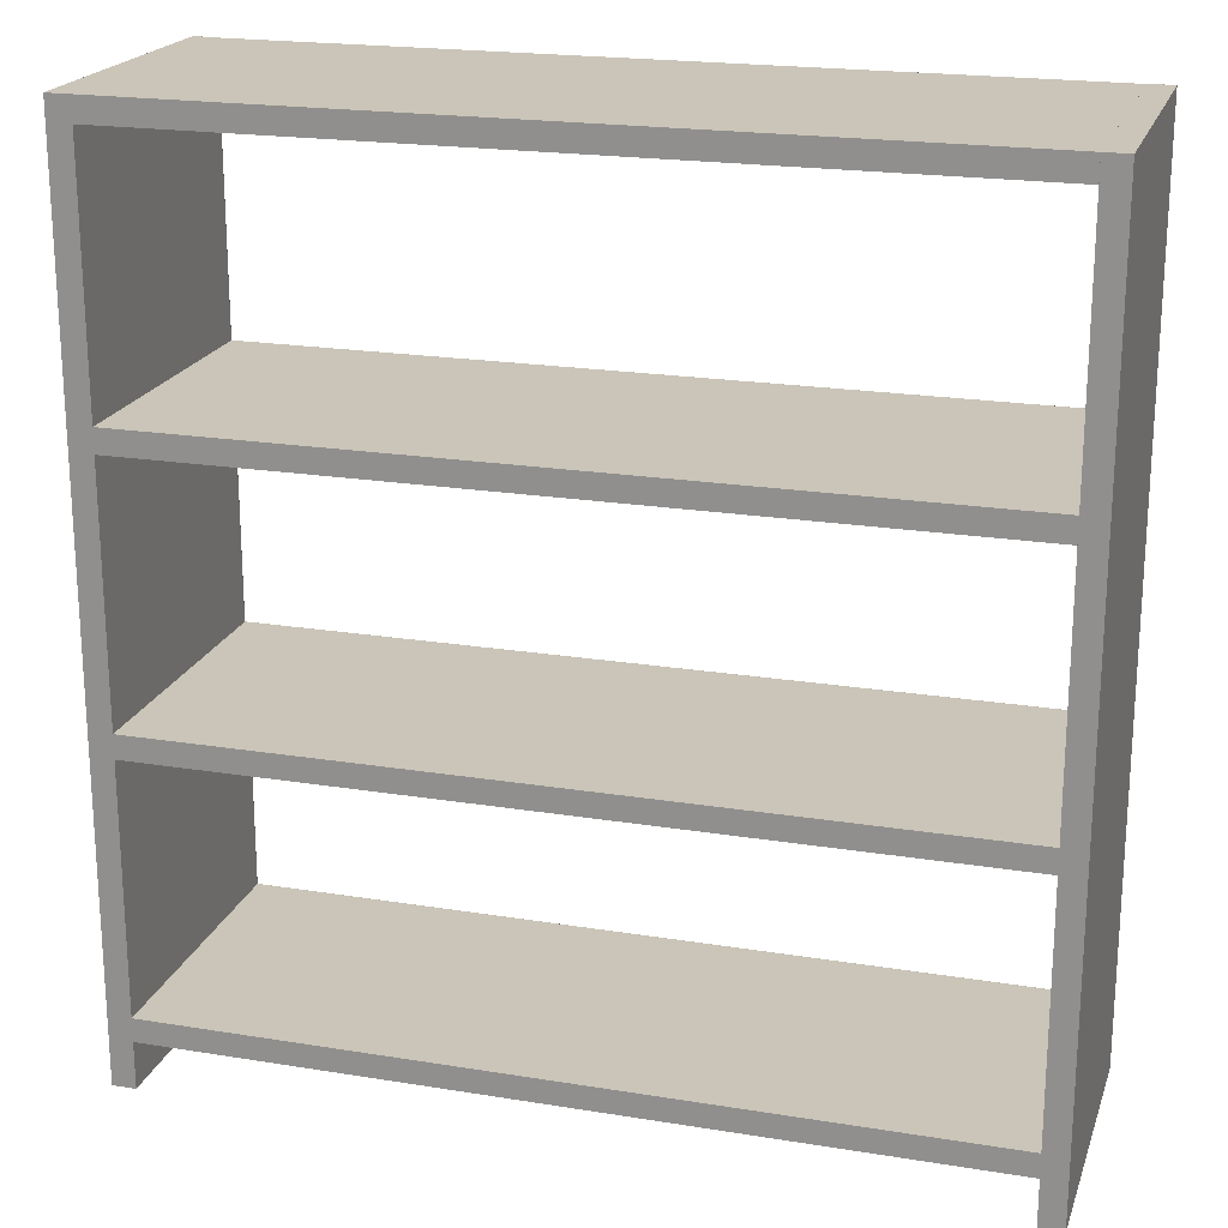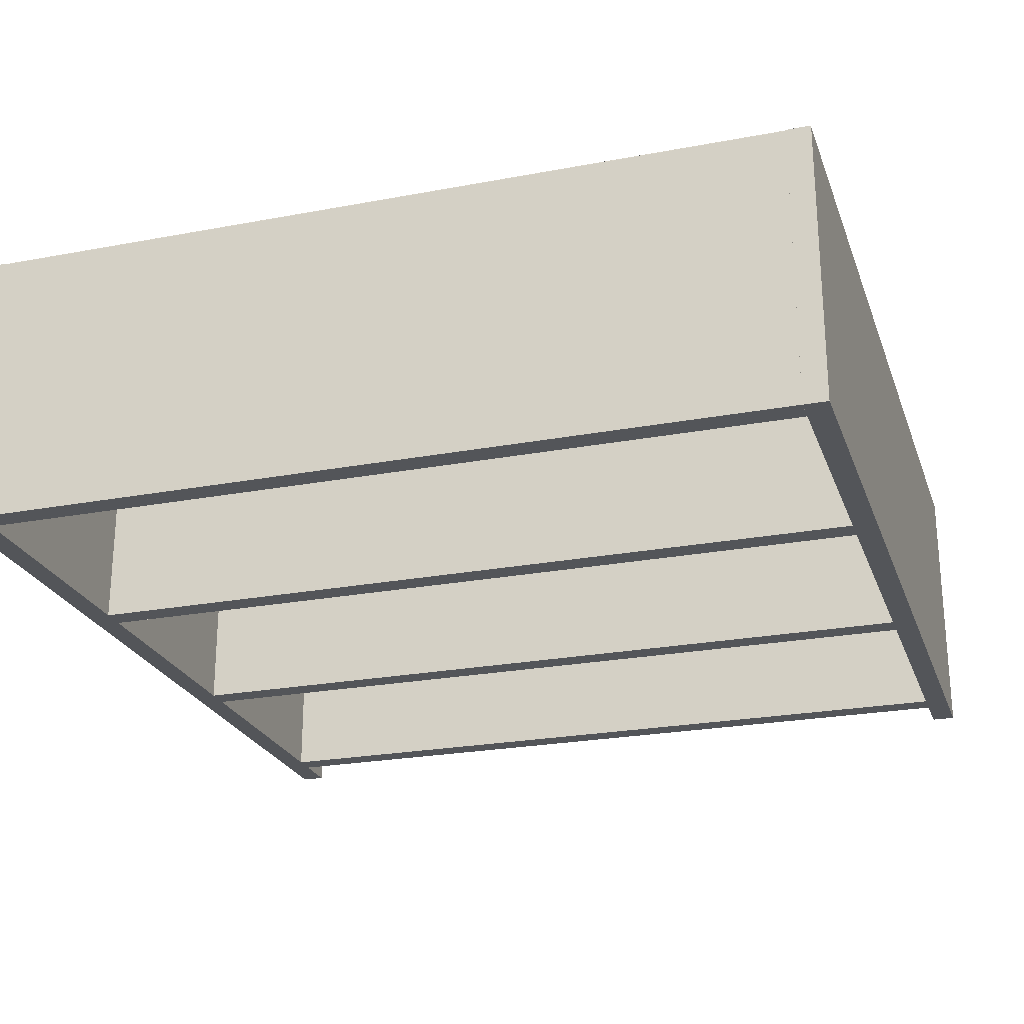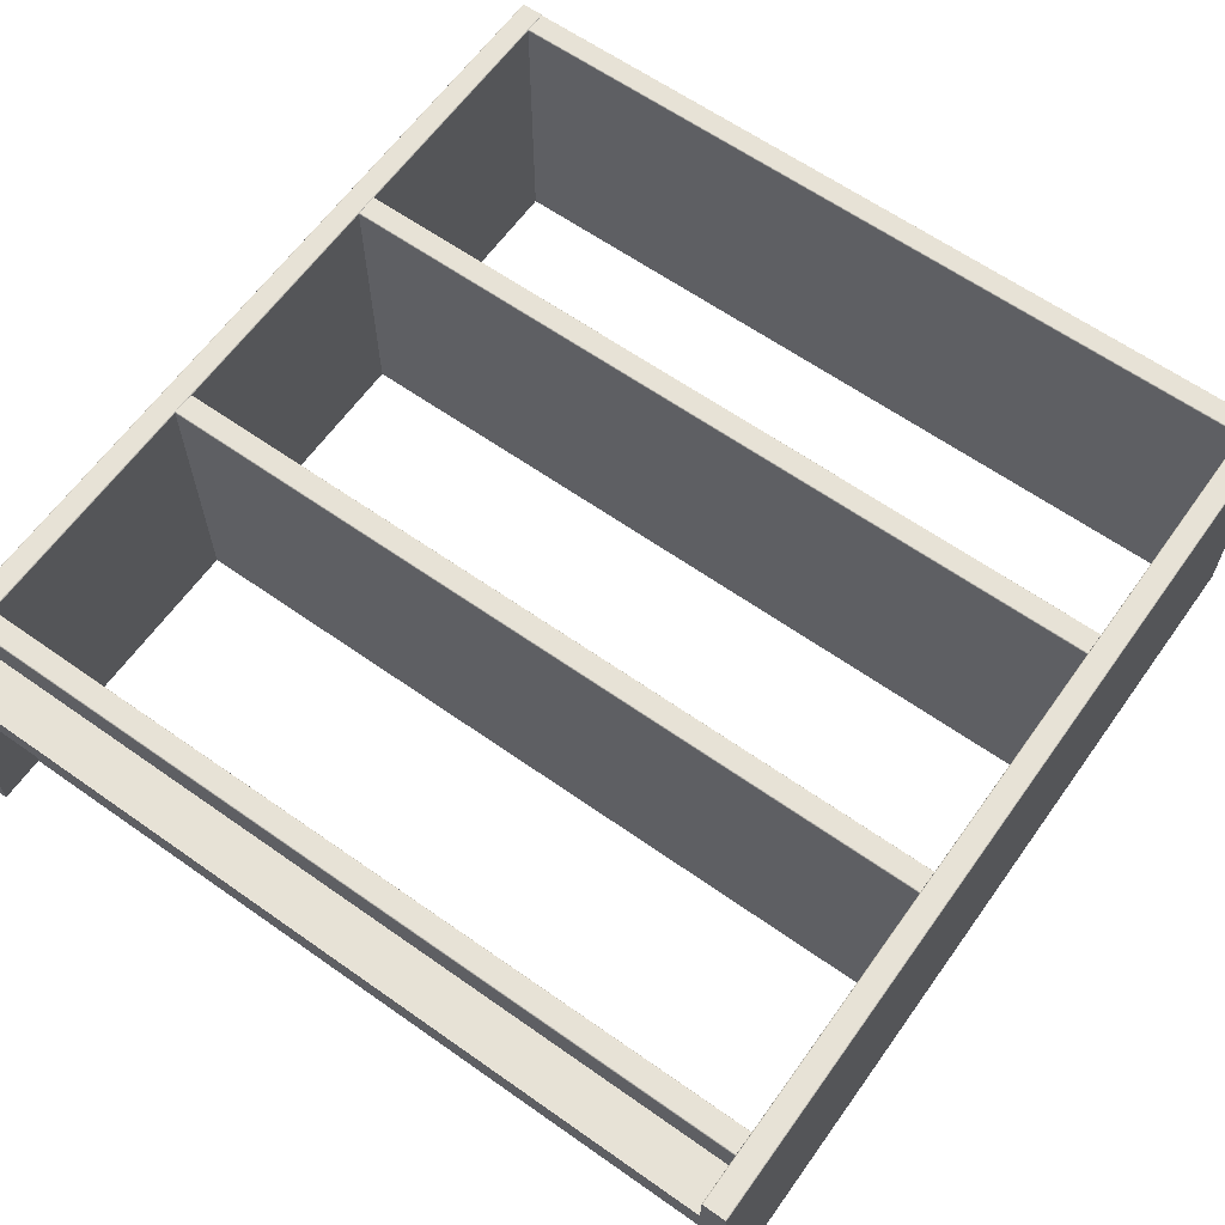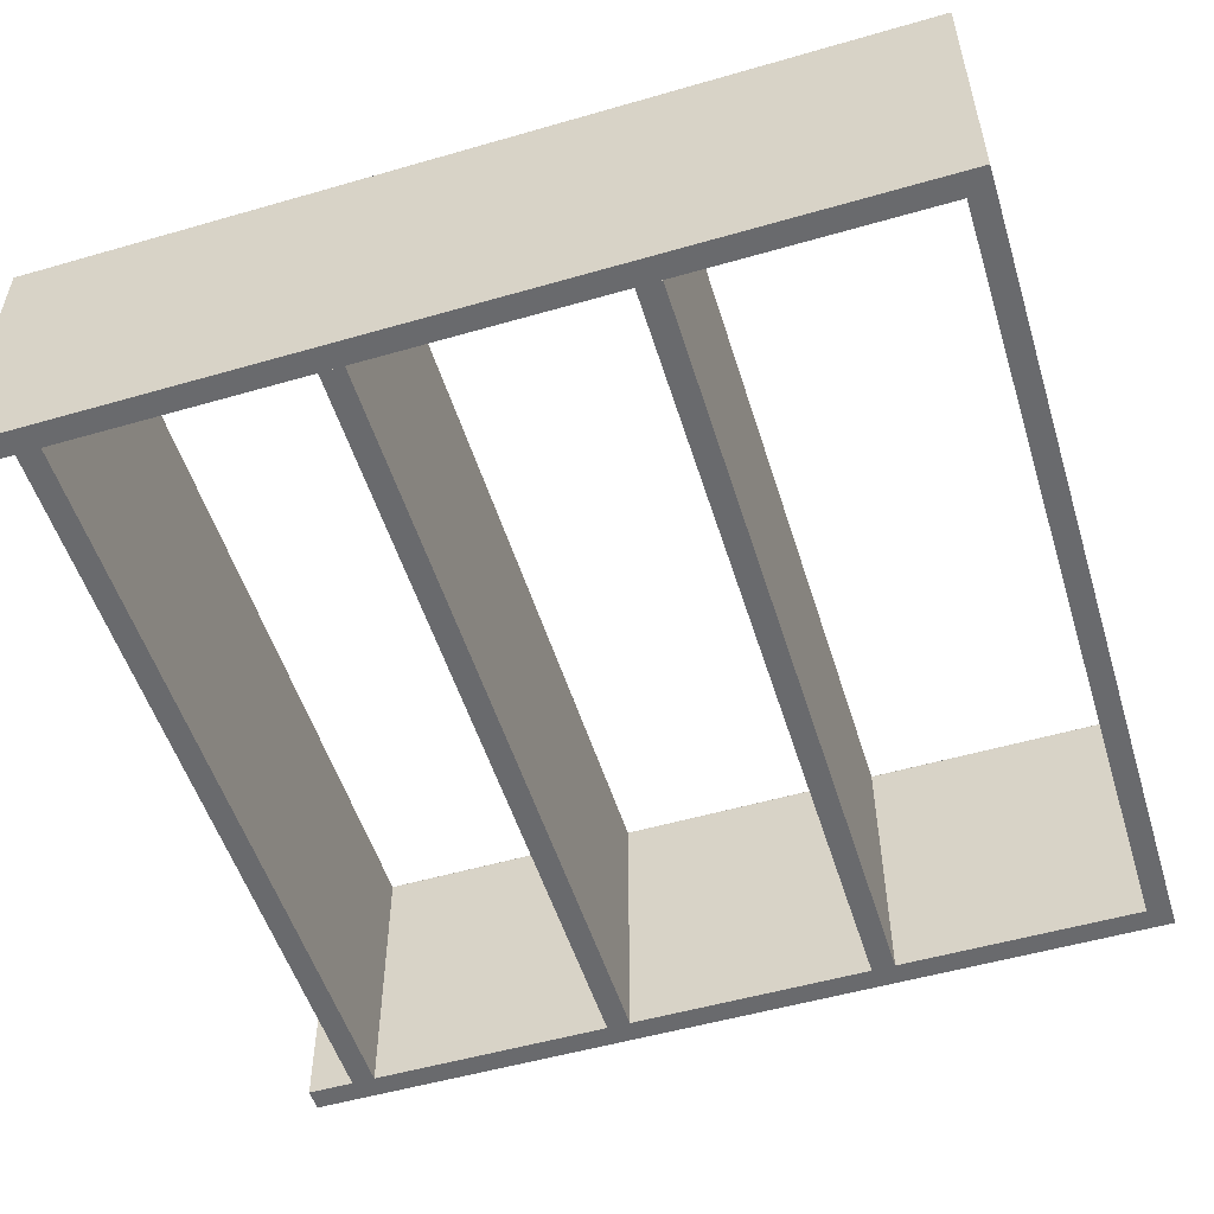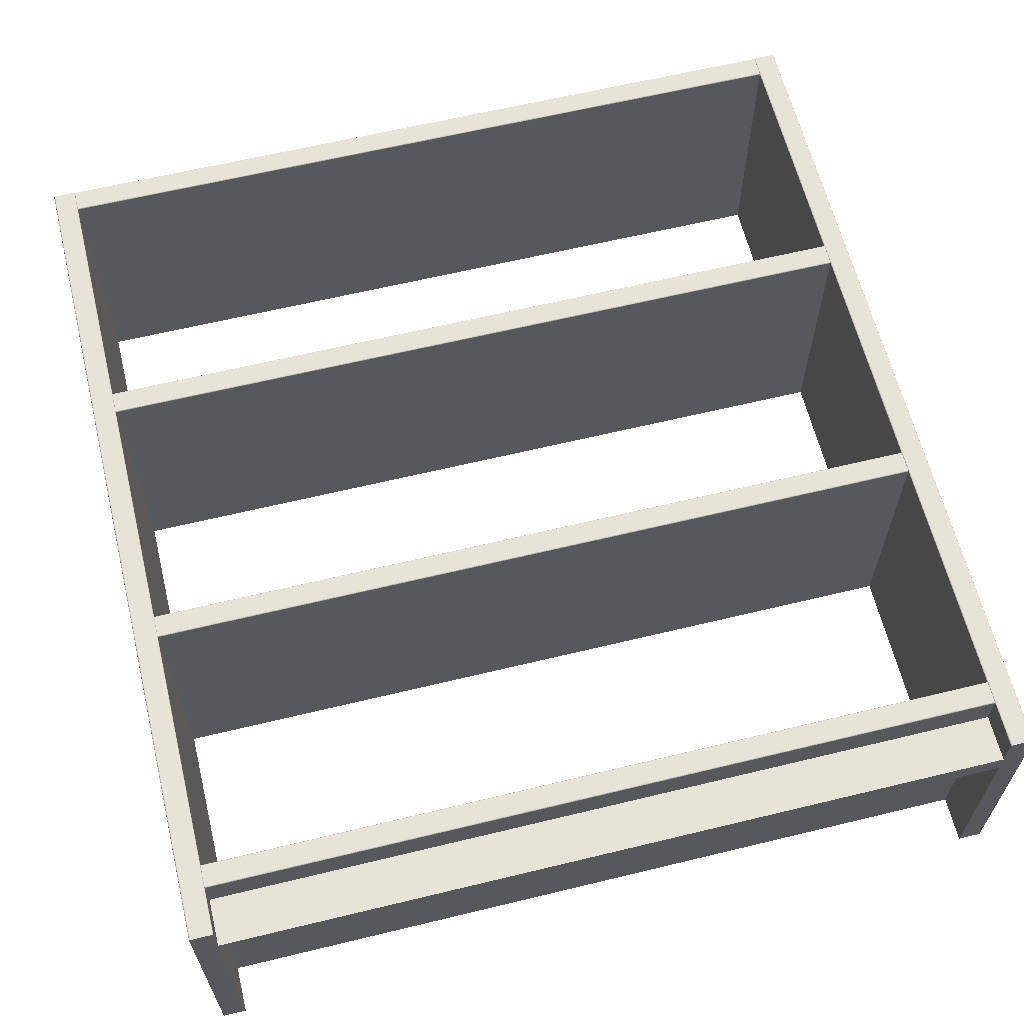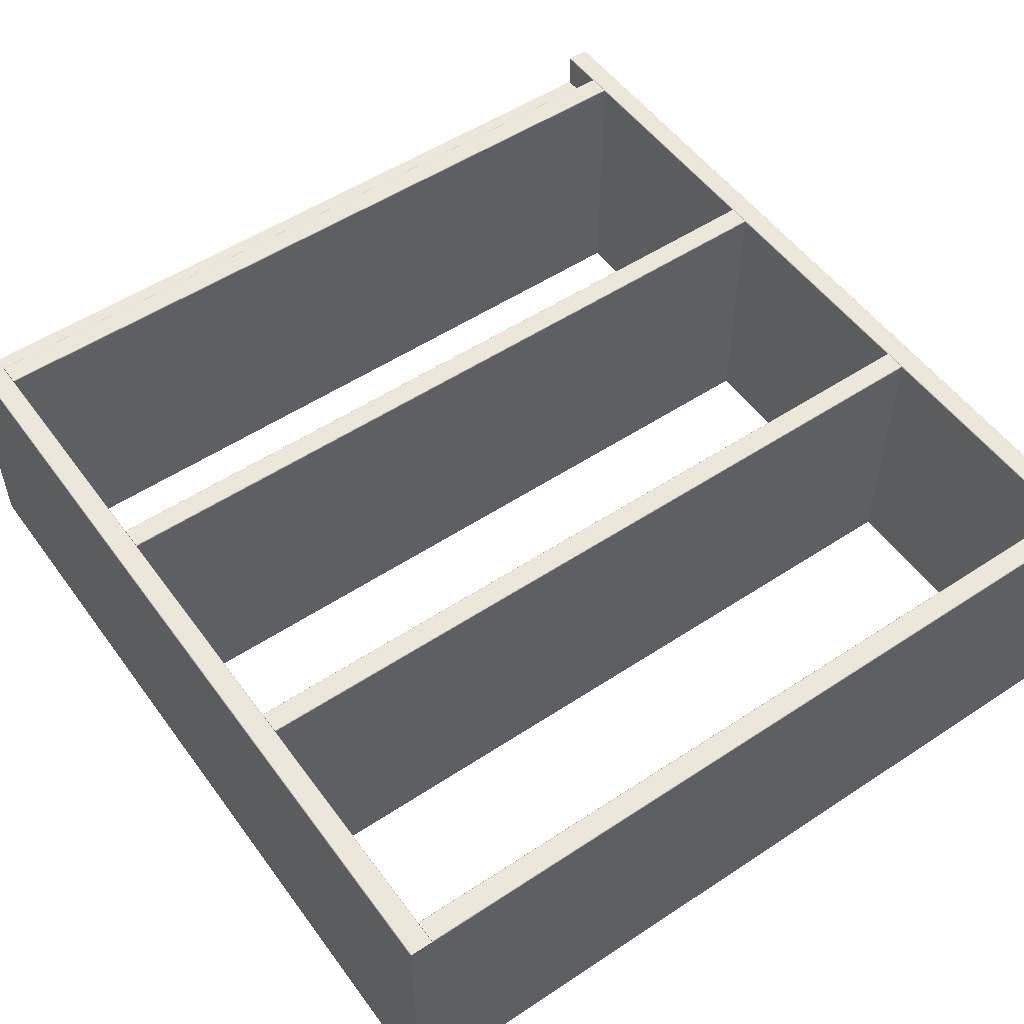
<metadata>
{"format":"obj","ext":"obj","renderer":"f3d","projection":"perspective","resolution":1024,"background":"white","views":[{"elev":20.5,"azim":-163.6,"up":"+Y"},{"elev":-24.2,"azim":-162.7,"up":"+Z"},{"elev":62.9,"azim":35.5,"up":"+Z"},{"elev":-53.0,"azim":107.2,"up":"+Z"},{"elev":62.7,"azim":-13.8,"up":"+Z"},{"elev":53.0,"azim":144.7,"up":"+Z"}]}
</metadata>
<code>
o m866
v 0.9369 0.025 0.3281
v 0.9369 0.975 0.3281
v 0.937 0.975 0.3276
v 0.937 0.025 0.3276
v 0.9366 0.025 0.3286
v 0.9366 0.975 0.3286
v 0.9361 0.025 0.3289
v 0.9361 0.975 0.3289
v 0.9356 0.025 0.329
v 0.9356 0.975 0.329
v 0.9117 0.025 0.3276
v 0.9116 0.975 0.3276
v 0.9117 0.975 0.3281
v 0.9118 0.025 0.3281
v 0.912 0.975 0.3286
v 0.9121 0.025 0.3286
v 0.9125 0.975 0.3289
v 0.9125 0.025 0.3289
v 0.913 0.975 0.329
v 0.9131 0.025 0.329
v 0.937 0.025 0.02502
v 0.9117 0.025 0.02502
v 0.9116 0.975 0.3276
v 0.9116 0.975 0.02502
v 0.937 0.975 0.02502
v 0.937 0.975 0.3276
v 0.9369 0.975 0.3281
v 0.9366 0.975 0.3286
v 0.9361 0.975 0.3289
v 0.9356 0.975 0.329
v 0.913 0.975 0.329
v 0.9125 0.975 0.3289
v 0.912 0.975 0.3286
v 0.9117 0.975 0.3281
v 0.05025 0.025 0.3281
v 0.05023 0.975 0.3281
v 0.05033 0.975 0.3276
v 0.05036 0.025 0.3276
v 0.04995 0.025 0.3286
v 0.04992 0.975 0.3286
v 0.04949 0.025 0.3289
v 0.04946 0.975 0.3289
v 0.04895 0.025 0.329
v 0.04893 0.975 0.329
v 0.02502 0.025 0.3276
v 0.025 0.975 0.3276
v 0.02511 0.975 0.3281
v 0.02513 0.025 0.3281
v 0.02541 0.975 0.3286
v 0.02544 0.025 0.3286
v 0.02587 0.975 0.3289
v 0.02589 0.025 0.3289
v 0.02641 0.975 0.329
v 0.02643 0.025 0.329
v 0.05036 0.025 0.02502
v 0.02502 0.025 0.02502
v 0.025 0.975 0.3276
v 0.025 0.975 0.02502
v 0.05033 0.975 0.02502
v 0.05033 0.975 0.3276
v 0.05023 0.975 0.3281
v 0.04992 0.975 0.3286
v 0.04946 0.975 0.3289
v 0.04893 0.975 0.329
v 0.02641 0.975 0.329
v 0.02587 0.975 0.3289
v 0.02541 0.975 0.3286
v 0.02511 0.975 0.3281
v 0.9117 0.1009 0.3281
v 0.9117 0.1006 0.3286
v 0.9117 0.0996 0.329
v 0.05035 0.101 0.3276
v 0.05035 0.1009 0.3281
v 0.05035 0.1006 0.3286
v 0.05035 0.1001 0.3289
v 0.05035 0.0996 0.329
v 0.9117 0.101 0.3276
v 0.9117 0.1001 0.3289
v 0.9117 0.07579 0.3281
v 0.05035 0.07579 0.3281
v 0.05035 0.07568 0.3276
v 0.9117 0.07568 0.3276
v 0.9117 0.07609 0.3286
v 0.05035 0.07609 0.3286
v 0.9117 0.07655 0.3289
v 0.05035 0.07655 0.3289
v 0.9117 0.07709 0.329
v 0.05035 0.07709 0.329
v 0.9117 0.07568 0.025
v 0.9117 0.101 0.025
v 0.05036 0.101 0.3276
v 0.05036 0.101 0.025
v 0.05036 0.07568 0.025
v 0.05036 0.07568 0.3276
v 0.05036 0.07579 0.3281
v 0.05036 0.07609 0.3286
v 0.05036 0.07655 0.3289
v 0.05036 0.07709 0.329
v 0.05036 0.0996 0.329
v 0.05036 0.1001 0.3289
v 0.05036 0.1006 0.3286
v 0.05036 0.1009 0.3281
v 0.9117 0.07568 0.3276
v 0.05035 0.07568 0.3276
v 0.05036 0.07568 0.025
v 0.9117 0.07568 0.025
v 0.9117 0.3922 0.3281
v 0.9117 0.3919 0.3286
v 0.9117 0.3909 0.329
v 0.05035 0.3923 0.3276
v 0.05035 0.3922 0.3281
v 0.05035 0.3919 0.3286
v 0.05035 0.3915 0.3289
v 0.05035 0.3909 0.329
v 0.9117 0.3923 0.3276
v 0.9117 0.3915 0.3289
v 0.9117 0.3671 0.3281
v 0.05035 0.3671 0.3281
v 0.05035 0.367 0.3276
v 0.9117 0.367 0.3276
v 0.9117 0.3674 0.3286
v 0.05035 0.3674 0.3286
v 0.9117 0.3679 0.3289
v 0.05035 0.3679 0.3289
v 0.9117 0.3684 0.329
v 0.05035 0.3684 0.329
v 0.9117 0.367 0.025
v 0.9117 0.3923 0.025
v 0.05036 0.3923 0.3276
v 0.05036 0.3923 0.025
v 0.05036 0.367 0.025
v 0.05036 0.367 0.3276
v 0.05036 0.3671 0.3281
v 0.05036 0.3674 0.3286
v 0.05036 0.3679 0.3289
v 0.05036 0.3684 0.329
v 0.05036 0.3909 0.329
v 0.05036 0.3915 0.3289
v 0.05036 0.3919 0.3286
v 0.05036 0.3922 0.3281
v 0.9117 0.6836 0.3281
v 0.9117 0.6833 0.3286
v 0.9117 0.6823 0.329
v 0.05035 0.6837 0.3276
v 0.05035 0.6836 0.3281
v 0.05035 0.6833 0.3286
v 0.05035 0.6828 0.3289
v 0.05035 0.6823 0.329
v 0.9117 0.6837 0.3276
v 0.9117 0.6828 0.3289
v 0.9117 0.6584 0.3281
v 0.05035 0.6584 0.3281
v 0.05035 0.6583 0.3276
v 0.9117 0.6583 0.3276
v 0.9117 0.6587 0.3286
v 0.05035 0.6587 0.3286
v 0.9117 0.6592 0.3289
v 0.05035 0.6592 0.3289
v 0.9117 0.6597 0.329
v 0.05035 0.6597 0.329
v 0.9117 0.6583 0.025
v 0.9117 0.6837 0.025
v 0.05036 0.6837 0.3276
v 0.05036 0.6837 0.025
v 0.05036 0.6583 0.025
v 0.05036 0.6583 0.3276
v 0.05036 0.6584 0.3281
v 0.05036 0.6587 0.3286
v 0.05036 0.6592 0.3289
v 0.05036 0.6597 0.329
v 0.05036 0.6823 0.329
v 0.05036 0.6828 0.3289
v 0.05036 0.6833 0.3286
v 0.05036 0.6836 0.3281
v 0.9117 0.9749 0.3281
v 0.9117 0.9746 0.3286
v 0.9117 0.9736 0.329
v 0.05035 0.975 0.3276
v 0.05035 0.9749 0.3281
v 0.05035 0.9746 0.3286
v 0.05035 0.9741 0.3289
v 0.05035 0.9736 0.329
v 0.9117 0.975 0.3276
v 0.9117 0.9741 0.3289
v 0.9117 0.9498 0.3281
v 0.05035 0.9498 0.3281
v 0.05035 0.9497 0.3276
v 0.9117 0.9497 0.3276
v 0.9117 0.9501 0.3286
v 0.05035 0.9501 0.3286
v 0.9117 0.9505 0.3289
v 0.05035 0.9505 0.3289
v 0.9117 0.9511 0.329
v 0.05035 0.9511 0.329
v 0.9117 0.9497 0.025
v 0.9117 0.975 0.025
v 0.05036 0.975 0.3276
v 0.05036 0.975 0.025
v 0.05036 0.9497 0.025
v 0.05036 0.9497 0.3276
v 0.05036 0.9498 0.3281
v 0.05036 0.9501 0.3286
v 0.05036 0.9505 0.3289
v 0.05036 0.9511 0.329
v 0.05036 0.9736 0.329
v 0.05036 0.9741 0.3289
v 0.05036 0.9746 0.3286
v 0.05036 0.9749 0.3281
v 0.05035 0.07566 0.263
v 0.9117 0.07566 0.263
v 0.9117 0.07566 0.2884
v 0.9117 0.02504 0.2631
v 0.9117 0.02504 0.2884
v 0.05036 0.07566 0.2884
v 0.05036 0.02504 0.2884
v 0.05036 0.02504 0.2631
v 0.05036 0.07566 0.263
v 0.9117 0.07566 0.2884
v 0.9117 0.02504 0.2884
v 0.05036 0.02504 0.2884
v 0.05035 0.07566 0.2884
f 3 2 1
f 4 3 1
f 2 6 5
f 1 2 5
f 6 8 7
f 5 6 7
f 8 10 9
f 7 8 9
f 13 12 11
f 14 13 11
f 15 13 14
f 16 15 14
f 17 15 16
f 18 17 16
f 19 17 18
f 20 19 18
f 10 19 20
f 9 10 20
f 22 21 4
f 11 22 4
f 18 16 14
f 20 18 14
f 9 20 14
f 7 9 14
f 5 7 14
f 1 5 14
f 4 1 14
f 11 4 14
f 25 24 23
f 26 25 23
f 28 27 26
f 29 28 26
f 30 29 26
f 31 30 26
f 32 31 26
f 33 32 26
f 34 33 26
f 23 34 26
f 21 25 3
f 4 21 3
f 12 24 22
f 11 12 22
f 21 22 24
f 25 21 24
f 37 36 35
f 38 37 35
f 36 40 39
f 35 36 39
f 40 42 41
f 39 40 41
f 42 44 43
f 41 42 43
f 47 46 45
f 48 47 45
f 49 47 48
f 50 49 48
f 51 49 50
f 52 51 50
f 53 51 52
f 54 53 52
f 44 53 54
f 43 44 54
f 56 55 38
f 45 56 38
f 52 50 48
f 54 52 48
f 43 54 48
f 41 43 48
f 39 41 48
f 35 39 48
f 38 35 48
f 45 38 48
f 59 58 57
f 60 59 57
f 62 61 60
f 63 62 60
f 64 63 60
f 65 64 60
f 66 65 60
f 67 66 60
f 68 67 60
f 57 68 60
f 55 59 37
f 38 55 37
f 46 58 56
f 45 46 56
f 55 56 58
f 59 55 58
f 72 73 69
f 77 72 69
f 73 74 70
f 69 73 70
f 74 75 78
f 70 74 78
f 75 76 71
f 78 75 71
f 80 81 82
f 79 80 82
f 84 80 79
f 83 84 79
f 86 84 83
f 85 86 83
f 88 86 85
f 87 88 85
f 76 88 87
f 71 76 87
f 89 90 77
f 82 89 77
f 85 83 79
f 87 85 79
f 71 87 79
f 78 71 79
f 70 78 79
f 69 70 79
f 77 69 79
f 82 77 79
f 92 93 94
f 91 92 94
f 101 102 91
f 100 101 91
f 99 100 91
f 98 99 91
f 97 98 91
f 96 97 91
f 95 96 91
f 94 95 91
f 90 92 72
f 77 90 72
f 104 106 105
f 103 106 104
f 90 89 93
f 92 90 93
f 110 111 107
f 115 110 107
f 111 112 108
f 107 111 108
f 112 113 116
f 108 112 116
f 113 114 109
f 116 113 109
f 118 119 120
f 117 118 120
f 122 118 117
f 121 122 117
f 124 122 121
f 123 124 121
f 126 124 123
f 125 126 123
f 114 126 125
f 109 114 125
f 127 128 115
f 120 127 115
f 123 121 117
f 125 123 117
f 109 125 117
f 116 109 117
f 108 116 117
f 107 108 117
f 115 107 117
f 120 115 117
f 130 131 132
f 129 130 132
f 139 140 129
f 138 139 129
f 137 138 129
f 136 137 129
f 135 136 129
f 134 135 129
f 133 134 129
f 132 133 129
f 128 130 110
f 115 128 110
f 119 131 127
f 120 119 127
f 128 127 131
f 130 128 131
f 144 145 141
f 149 144 141
f 145 146 142
f 141 145 142
f 146 147 150
f 142 146 150
f 147 148 143
f 150 147 143
f 152 153 154
f 151 152 154
f 156 152 151
f 155 156 151
f 158 156 155
f 157 158 155
f 160 158 157
f 159 160 157
f 148 160 159
f 143 148 159
f 161 162 149
f 154 161 149
f 157 155 151
f 159 157 151
f 143 159 151
f 150 143 151
f 142 150 151
f 141 142 151
f 149 141 151
f 154 149 151
f 164 165 166
f 163 164 166
f 173 174 163
f 172 173 163
f 171 172 163
f 170 171 163
f 169 170 163
f 168 169 163
f 167 168 163
f 166 167 163
f 162 164 144
f 149 162 144
f 153 165 161
f 154 153 161
f 162 161 165
f 164 162 165
f 178 179 175
f 183 178 175
f 179 180 176
f 175 179 176
f 180 181 184
f 176 180 184
f 181 182 177
f 184 181 177
f 186 187 188
f 185 186 188
f 190 186 185
f 189 190 185
f 192 190 189
f 191 192 189
f 194 192 191
f 193 194 191
f 182 194 193
f 177 182 193
f 195 196 183
f 188 195 183
f 191 189 185
f 193 191 185
f 177 193 185
f 184 177 185
f 176 184 185
f 175 176 185
f 183 175 185
f 188 183 185
f 198 199 200
f 197 198 200
f 207 208 197
f 206 207 197
f 205 206 197
f 204 205 197
f 203 204 197
f 202 203 197
f 201 202 197
f 200 201 197
f 196 198 178
f 183 196 178
f 187 199 195
f 188 187 195
f 196 195 199
f 198 196 199
f 213 212 210
f 211 213 210
f 216 215 214
f 217 216 214
f 212 216 209
f 210 212 209
f 221 220 219
f 218 221 219
f 212 213 215
f 216 212 215

</code>
